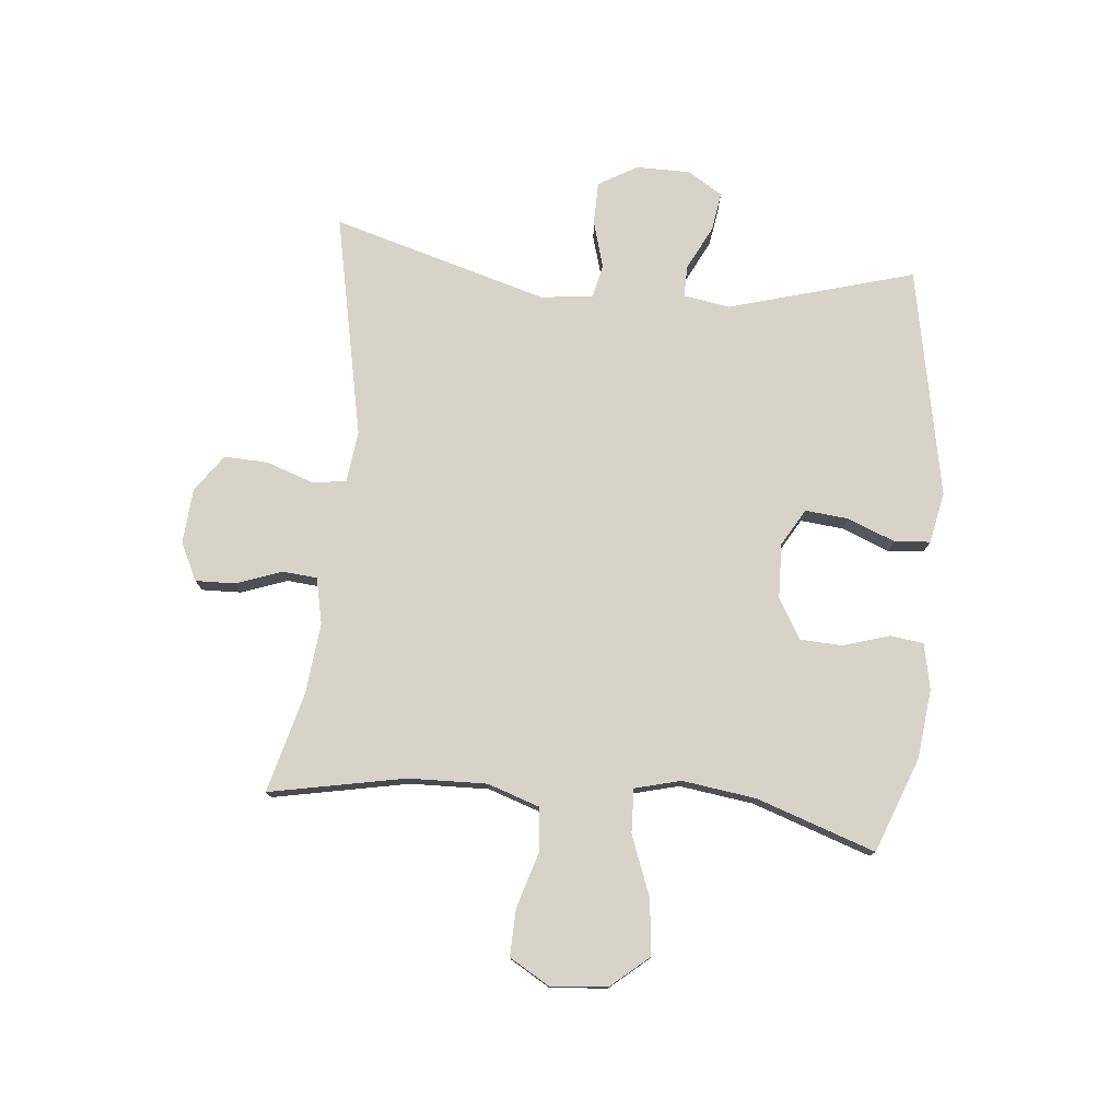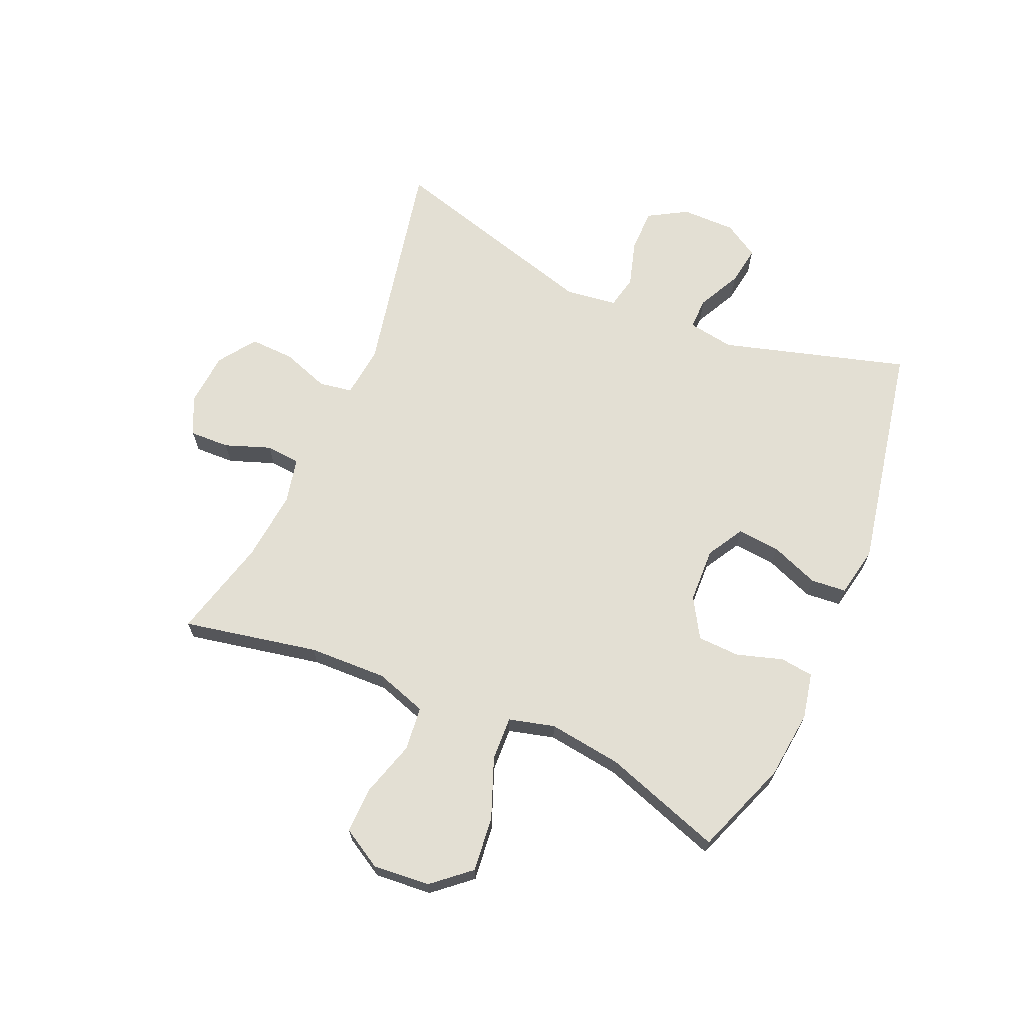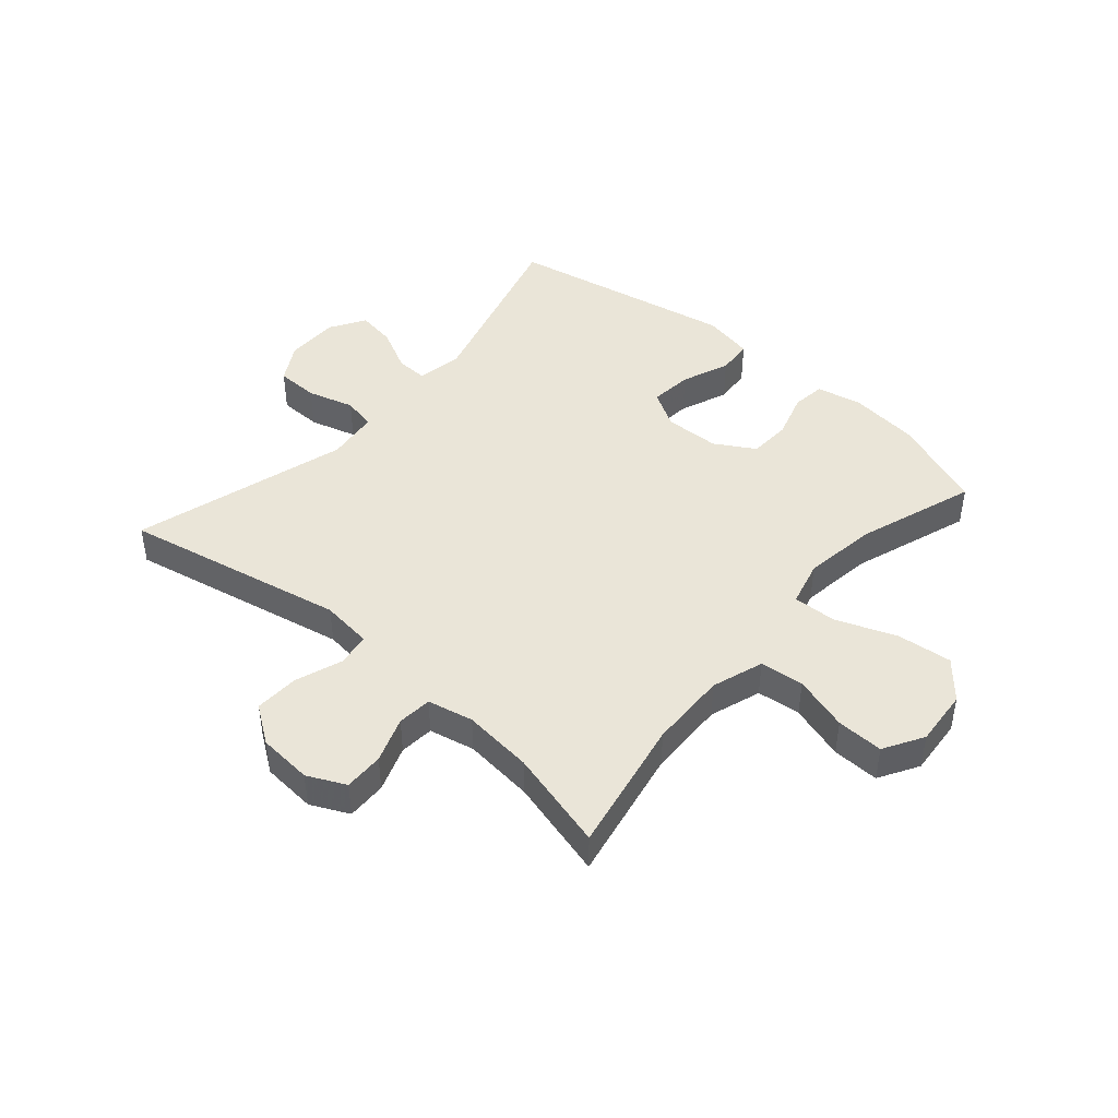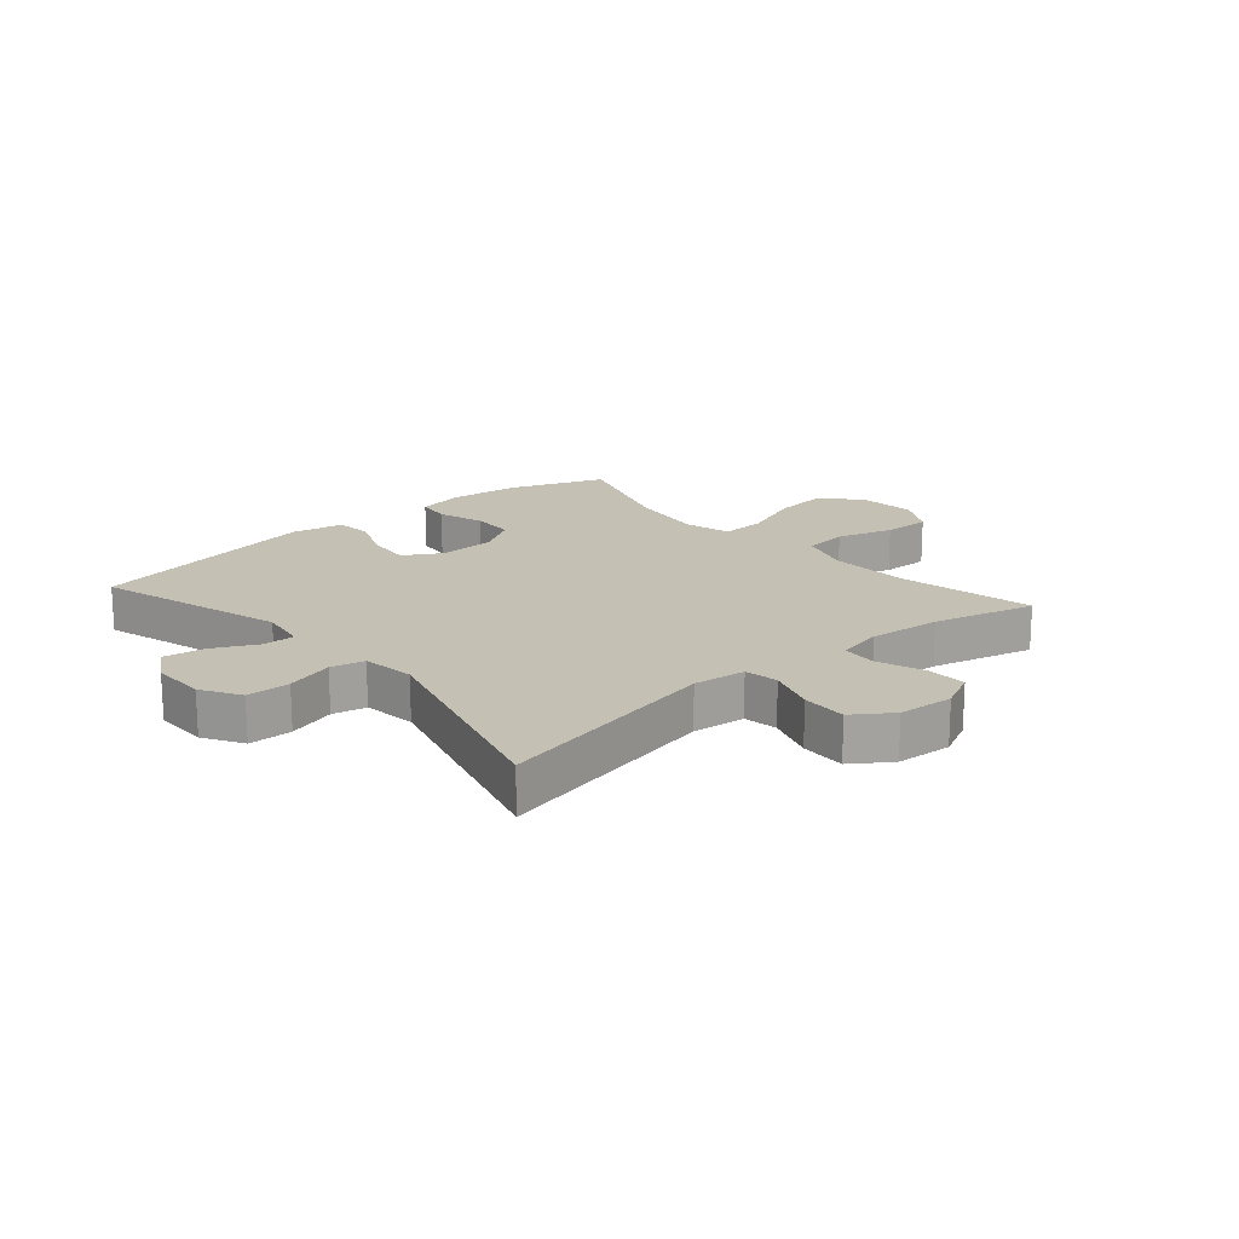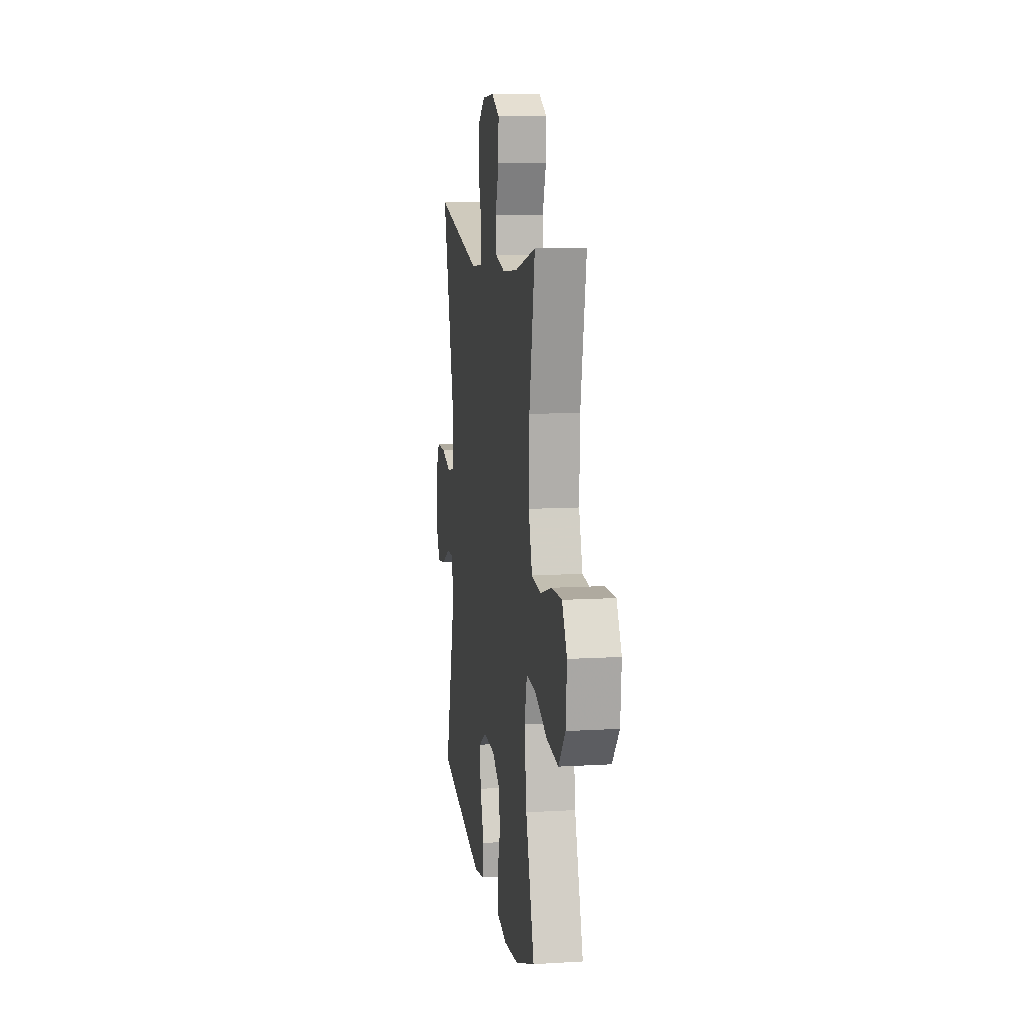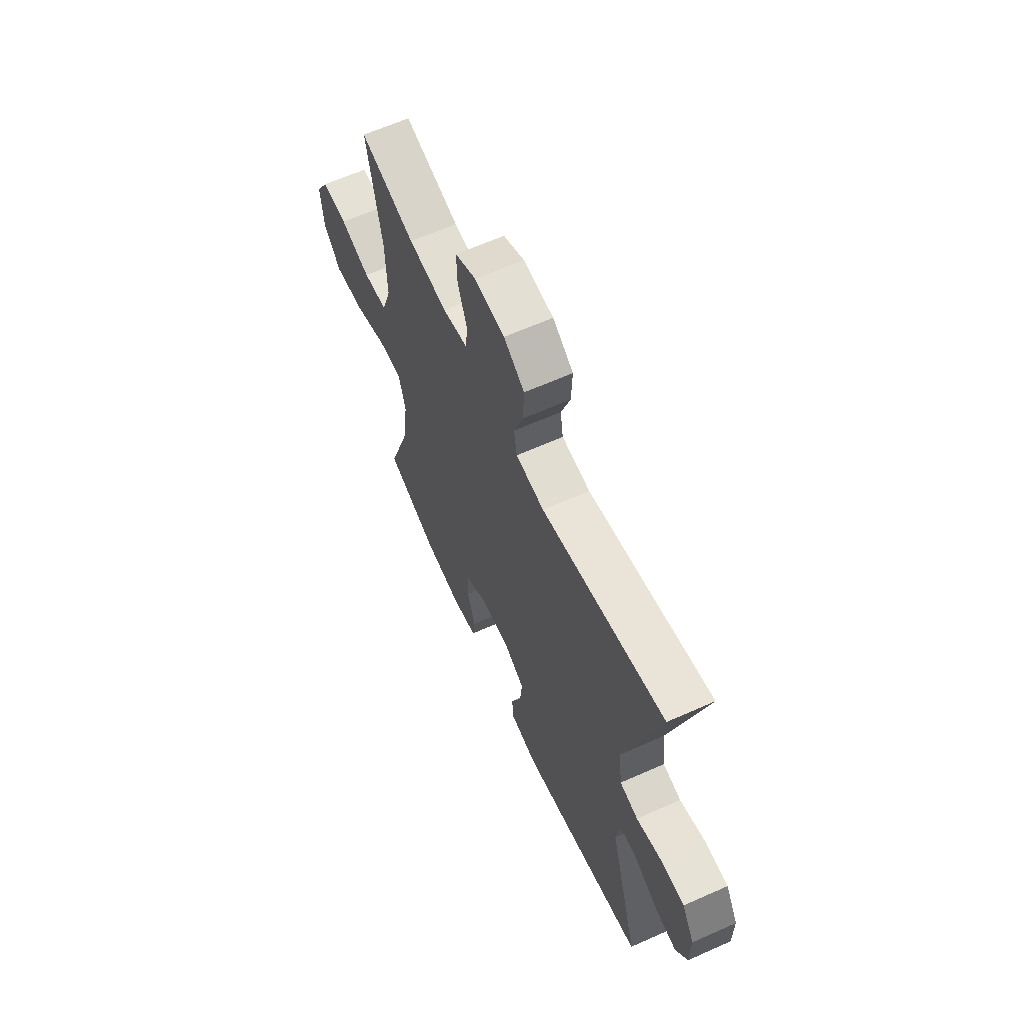
<metadata>
{"format":"obj","ext":"obj","renderer":"f3d","projection":"perspective","resolution":1024,"background":"white","views":[{"elev":76.8,"azim":95.6,"up":"+Y"},{"elev":67.1,"azim":113.4,"up":"+Y"},{"elev":44.6,"azim":41.1,"up":"+Y"},{"elev":18.0,"azim":-41.1,"up":"+Y"},{"elev":10.9,"azim":81.6,"up":"+Z"},{"elev":63.3,"azim":-114.3,"up":"+Z"}]}
</metadata>
<code>
v 0.5 0.07 0.5
v 0.455 0.07 0.272
v 0.451 0.07 0.14
v 0.48 0.07 0.053
v 0.554 0.07 0.045
v 0.647 0.07 0.073
v 0.726 0.07 0.075
v 0.765 0.07 0.008
v 0.757 0.07 -0.088
v 0.703 0.07 -0.151
v 0.61 0.07 -0.141
v 0.509 0.07 -0.102
v 0.435 0.07 -0.099
v 0.415 0.07 -0.176
v 0.432 0.07 -0.3
v 0.5 0.07 -0.5
v 0.341 0.07 -0.56
v 0.224 0.07 -0.573
v 0.147 0.07 -0.557
v 0.14 0.07 -0.501
v 0.164 0.07 -0.423
v 0.161 0.07 -0.352
v 0.094 0.07 -0.312
v 0.001 0.07 -0.309
v -0.061 0.07 -0.345
v -0.054 0.07 -0.417
v -0.022 0.07 -0.498
v -0.027 0.07 -0.558
v -0.113 0.07 -0.575
v -0.5 0.07 -0.5
v -0.41 0.07 -0.187
v -0.423 0.07 -0.109
v -0.476 0.07 -0.11
v -0.55 0.07 -0.147
v -0.616 0.07 -0.157
v -0.652 0.07 -0.098
v -0.652 0.07 -0.007
v -0.614 0.07 0.058
v -0.542 0.07 0.059
v -0.463 0.07 0.036
v -0.407 0.07 0.048
v -0.396 0.07 0.136
v -0.5 0.07 0.5
v -0.124 0.07 0.422
v -0.037 0.07 0.432
v -0.028 0.07 0.488
v -0.056 0.07 0.568
v -0.059 0.07 0.643
v 0.004 0.07 0.687
v 0.096 0.07 0.694
v 0.16 0.07 0.663
v 0.158 0.07 0.596
v 0.13 0.07 0.519
v 0.135 0.07 0.461
v 0.212 0.07 0.444
v 0.331 0.07 0.456
v 0.5 0 0.5
v 0.455 0 0.272
v 0.451 0 0.14
v 0.48 0 0.053
v 0.554 0 0.045
v 0.647 0 0.073
v 0.726 0 0.075
v 0.765 0 0.008
v 0.757 0 -0.088
v 0.703 0 -0.151
v 0.61 0 -0.141
v 0.509 0 -0.102
v 0.435 0 -0.099
v 0.415 0 -0.176
v 0.432 0 -0.3
v 0.5 0 -0.5
v 0.341 0 -0.56
v 0.224 0 -0.573
v 0.147 0 -0.557
v 0.14 0 -0.501
v 0.164 0 -0.423
v 0.161 0 -0.352
v 0.094 0 -0.312
v 0.001 0 -0.309
v -0.061 0 -0.345
v -0.054 0 -0.417
v -0.022 0 -0.498
v -0.027 0 -0.558
v -0.113 0 -0.575
v -0.5 0 -0.5
v -0.41 0 -0.187
v -0.423 0 -0.109
v -0.476 0 -0.11
v -0.55 0 -0.147
v -0.616 0 -0.157
v -0.652 0 -0.098
v -0.652 0 -0.007
v -0.614 0 0.058
v -0.542 0 0.059
v -0.463 0 0.036
v -0.407 0 0.048
v -0.396 0 0.136
v -0.5 0 0.5
v -0.124 0 0.422
v -0.037 0 0.432
v -0.028 0 0.488
v -0.056 0 0.568
v -0.059 0 0.643
v 0.004 0 0.687
v 0.096 0 0.694
v 0.16 0 0.663
v 0.158 0 0.596
v 0.13 0 0.519
v 0.135 0 0.461
v 0.212 0 0.444
v 0.331 0 0.456
f 50 51 52 53
f 50 53 54
f 49 50 54
f 46 47 48 49
f 45 46 49 54
f 42 43 44
f 41 42 44 45
f 37 38 39 40
f 37 40 41
f 36 37 41
f 33 34 35 36
f 32 33 36 41
f 31 32 41 45
f 26 27 28 29
f 25 26 29 30
f 24 25 30 31
f 18 19 20 21
f 18 21 22
f 15 16 17 18
f 14 15 18 22
f 13 14 22 23
f 9 10 11 12
f 9 12 13
f 8 9 13
f 5 6 7 8
f 4 5 8 13
f 3 4 13 23
f 56 1 2
f 55 56 2 3
f 31 45 54 55
f 24 31 55
f 3 23 24 55
f 109 108 107 106
f 110 109 106
f 110 106 105
f 105 104 103 102
f 110 105 102 101
f 100 99 98
f 101 100 98 97
f 96 95 94 93
f 97 96 93
f 97 93 92
f 92 91 90 89
f 97 92 89 88
f 101 97 88 87
f 85 84 83 82
f 86 85 82 81
f 87 86 81 80
f 77 76 75 74
f 78 77 74
f 74 73 72 71
f 78 74 71 70
f 79 78 70 69
f 68 67 66 65
f 69 68 65
f 69 65 64
f 64 63 62 61
f 69 64 61 60
f 79 69 60 59
f 58 57 112
f 59 58 112 111
f 111 110 101 87
f 111 87 80
f 111 80 79 59
f 1 57 58 2
f 2 58 59 3
f 3 59 60 4
f 4 60 61 5
f 5 61 62 6
f 6 62 63 7
f 7 63 64 8
f 8 64 65 9
f 9 65 66 10
f 10 66 67 11
f 11 67 68 12
f 12 68 69 13
f 13 69 70 14
f 14 70 71 15
f 15 71 72 16
f 16 72 73 17
f 17 73 74 18
f 18 74 75 19
f 19 75 76 20
f 20 76 77 21
f 21 77 78 22
f 22 78 79 23
f 23 79 80 24
f 24 80 81 25
f 25 81 82 26
f 26 82 83 27
f 27 83 84 28
f 28 84 85 29
f 29 85 86 30
f 30 86 87 31
f 31 87 88 32
f 32 88 89 33
f 33 89 90 34
f 34 90 91 35
f 35 91 92 36
f 36 92 93 37
f 37 93 94 38
f 38 94 95 39
f 39 95 96 40
f 40 96 97 41
f 41 97 98 42
f 42 98 99 43
f 43 99 100 44
f 44 100 101 45
f 45 101 102 46
f 46 102 103 47
f 47 103 104 48
f 48 104 105 49
f 49 105 106 50
f 50 106 107 51
f 51 107 108 52
f 52 108 109 53
f 53 109 110 54
f 54 110 111 55
f 55 111 112 56
f 56 112 57 1

</code>
